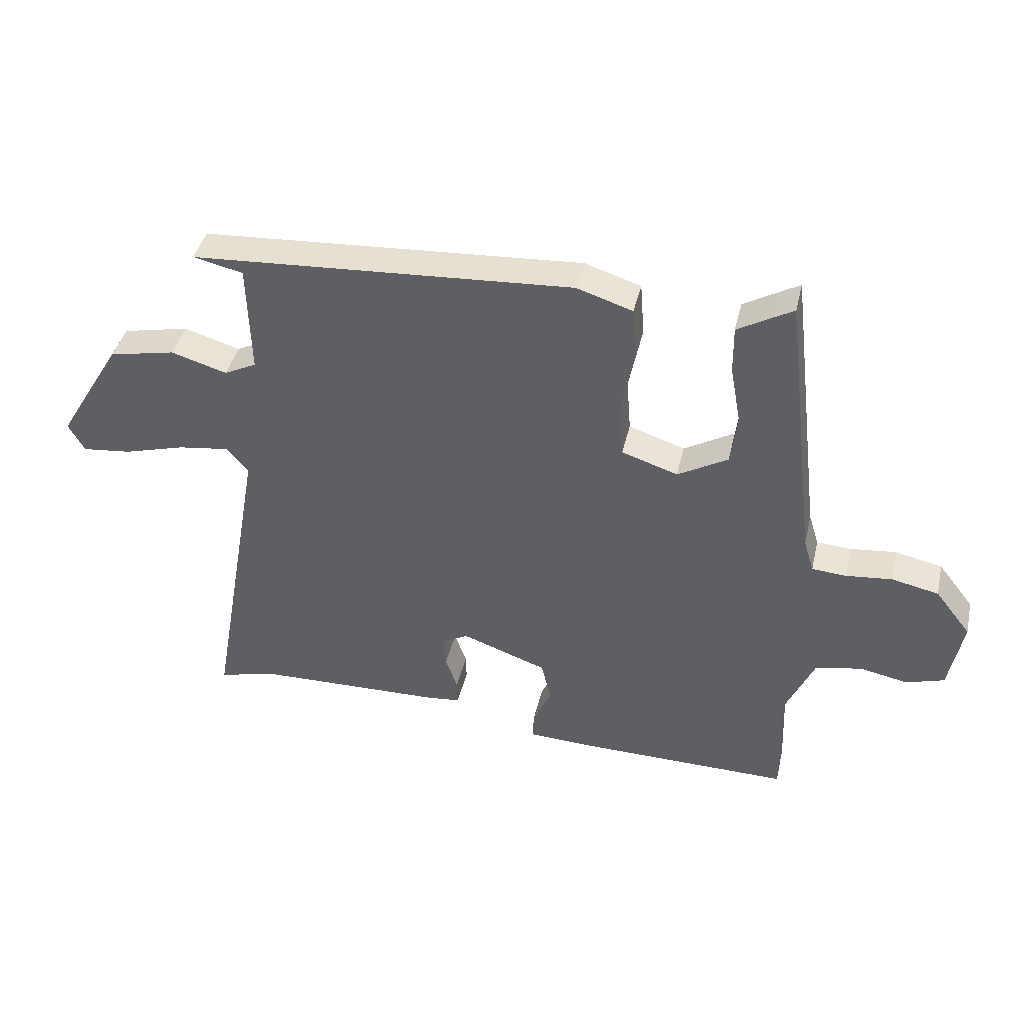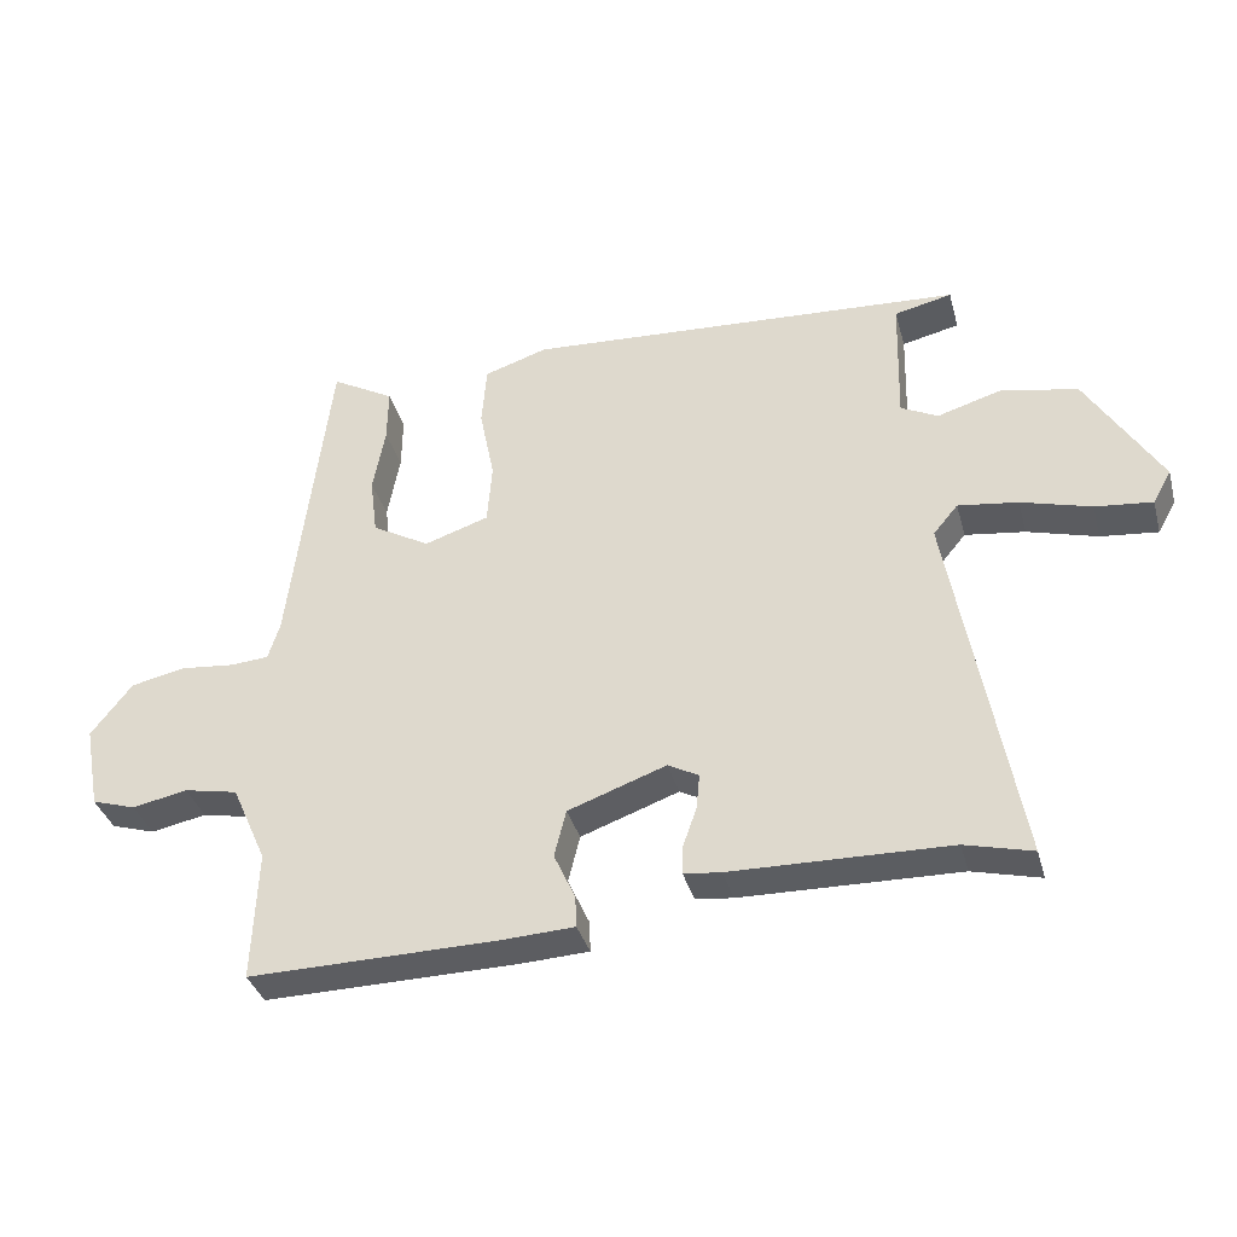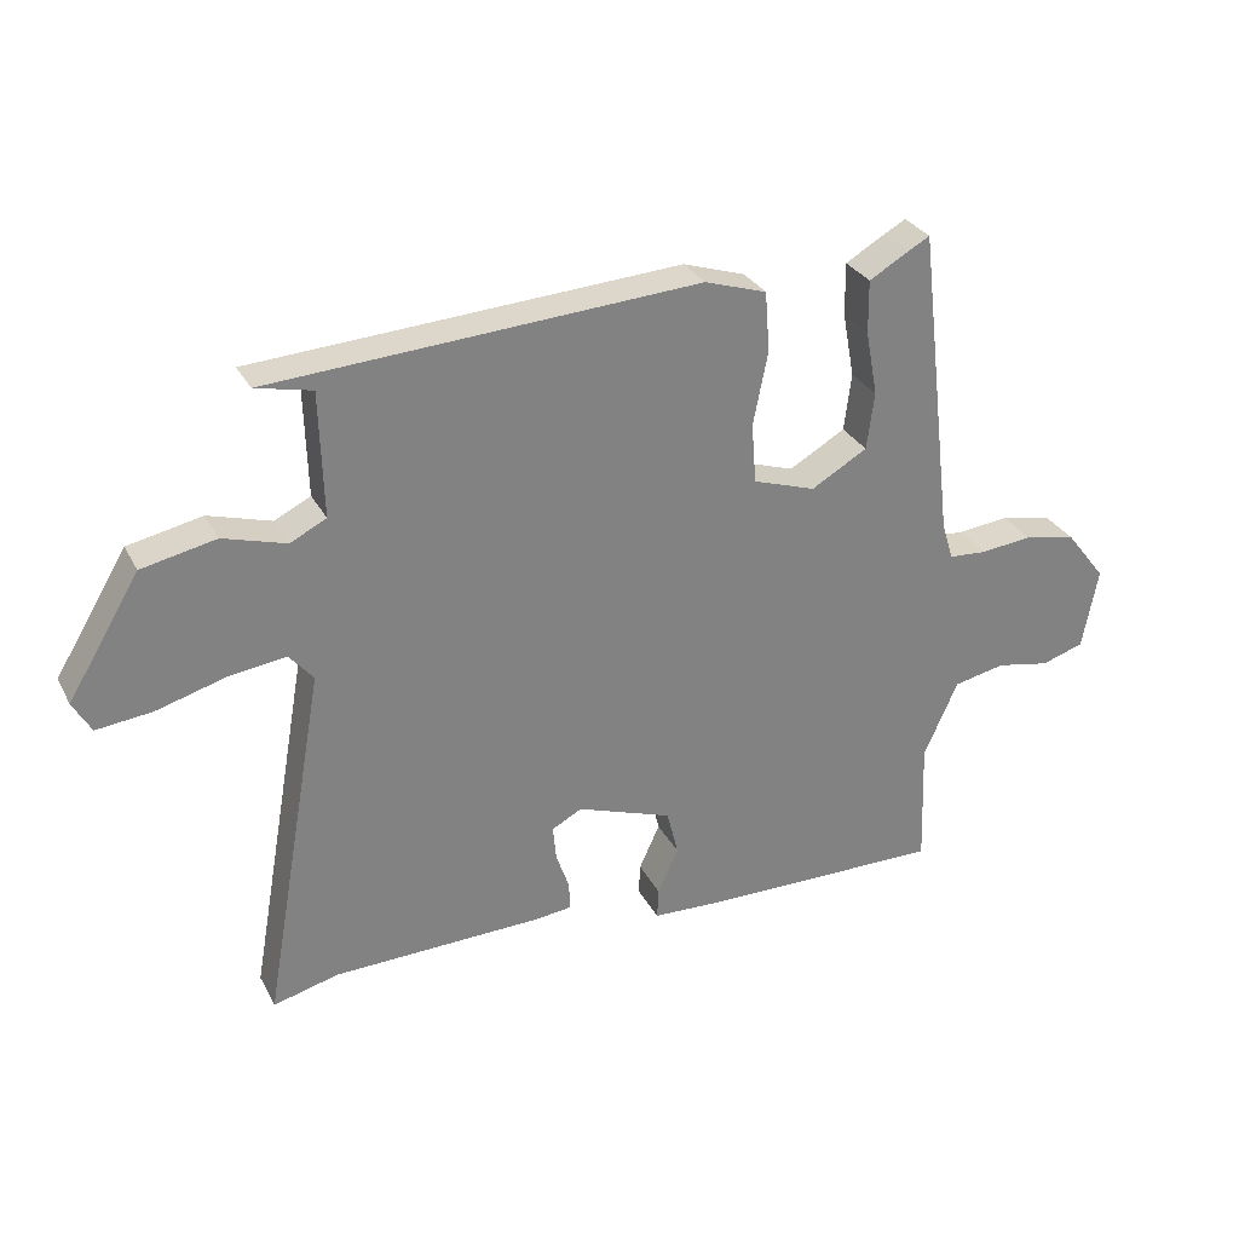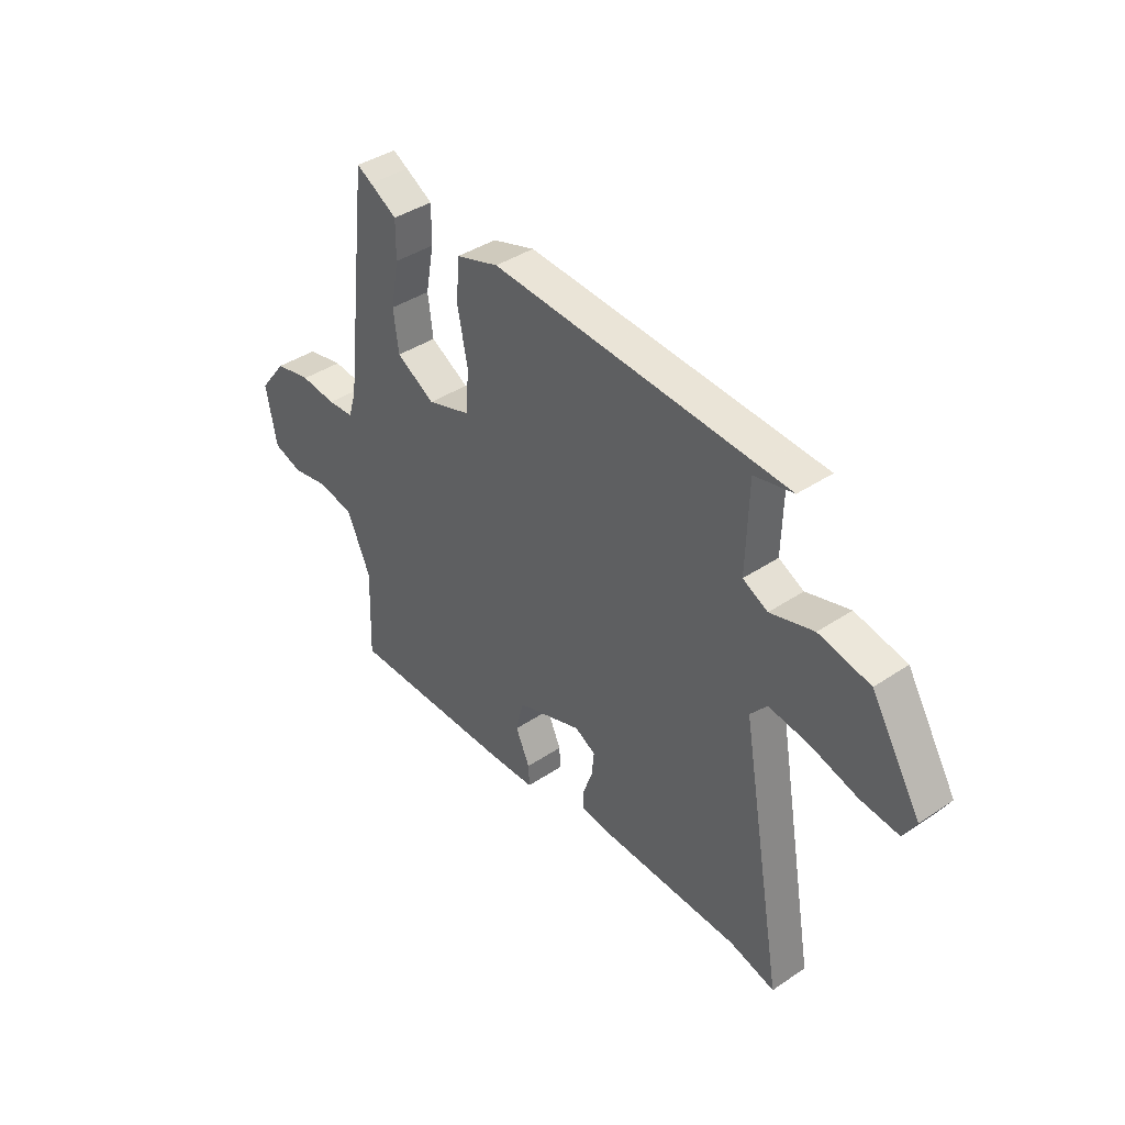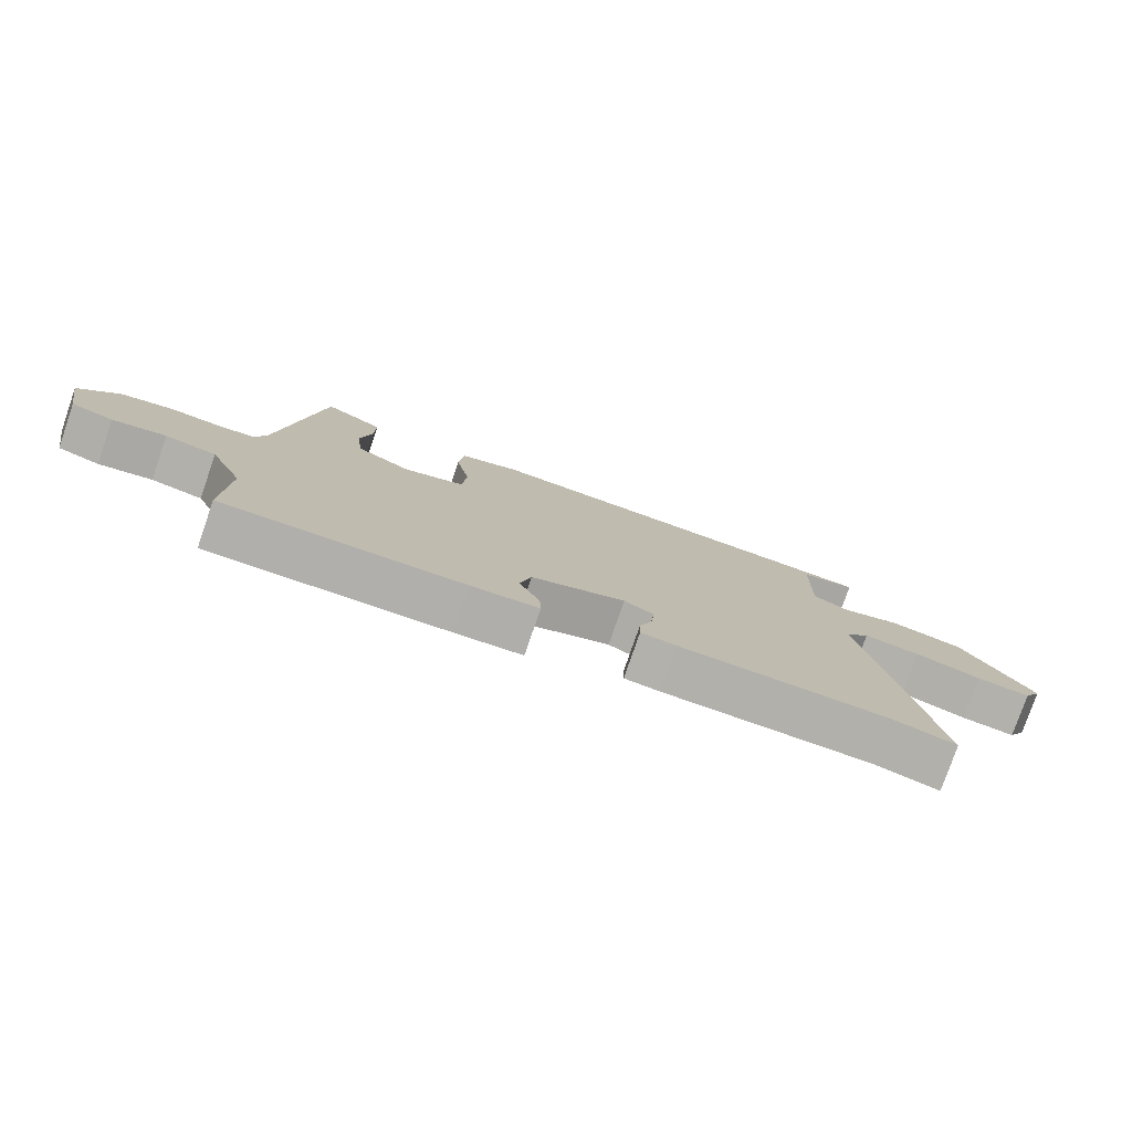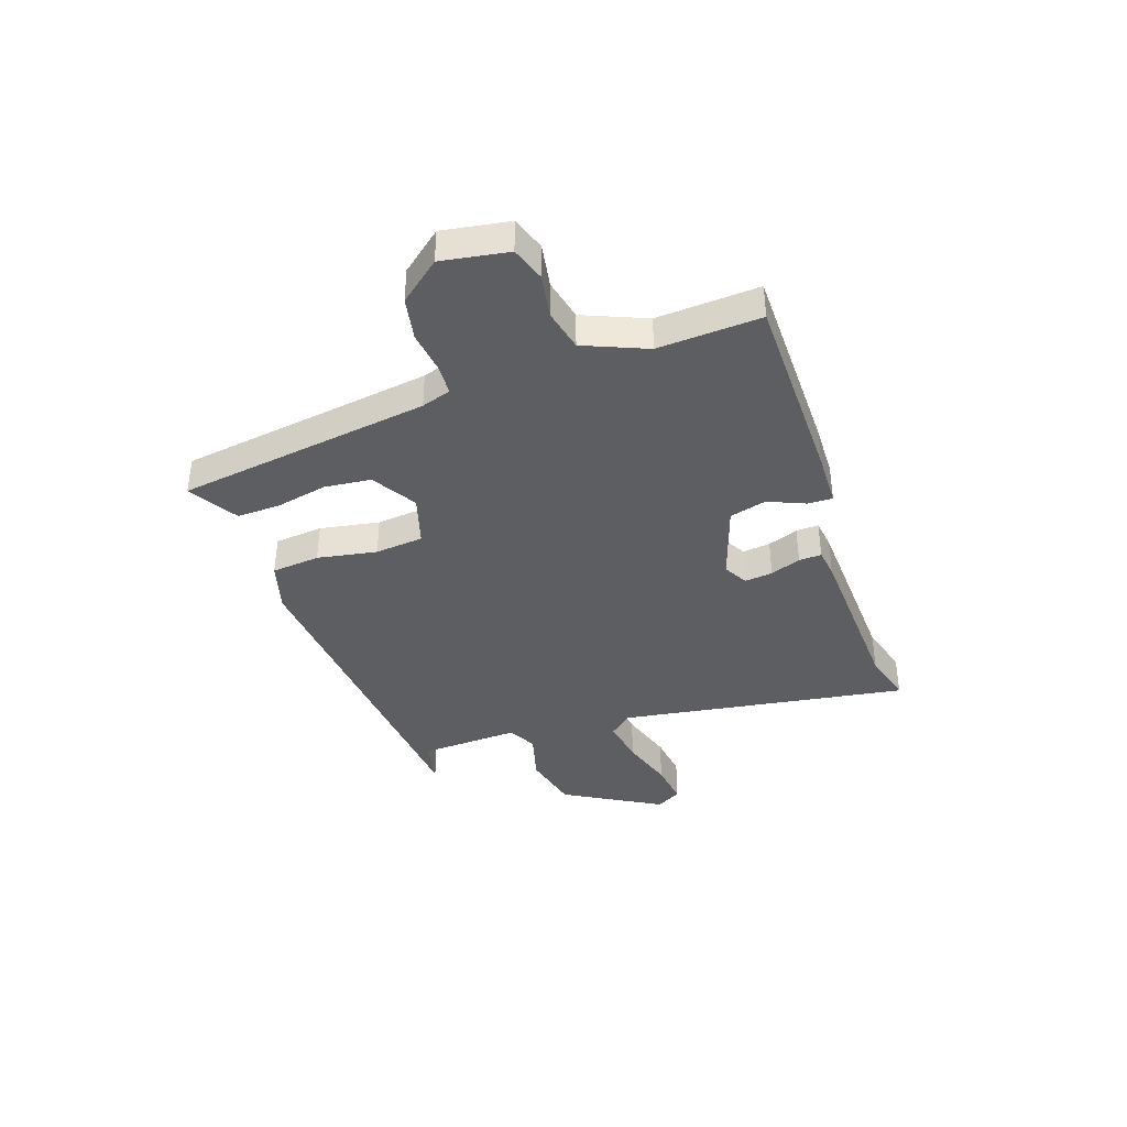
<metadata>
{"format":"obj","ext":"obj","renderer":"f3d","projection":"perspective","resolution":1024,"background":"white","views":[{"elev":41.2,"azim":12.9,"up":"+Z"},{"elev":-36.2,"azim":-165.0,"up":"+Z"},{"elev":30.0,"azim":-23.6,"up":"+Z"},{"elev":40.2,"azim":-129.6,"up":"+Z"},{"elev":-78.3,"azim":161.0,"up":"+Z"},{"elev":-38.8,"azim":110.2,"up":"+Y"}]}
</metadata>
<code>
v 0.497 0.07 -0.553
v 0.132 0.07 -0.548
v 0.029 0.07 -0.543
v 0.031 0.07 -0.497
v 0.062 0.07 -0.429
v 0.045 0.07 -0.36
v -0.098 0.07 -0.309
v -0.143 0.07 -0.333
v -0.138 0.07 -0.385
v -0.118 0.07 -0.442
v -0.117 0.07 -0.484
v -0.171 0.07 -0.49
v -0.488 0.07 -0.497
v -0.586 0.07 -0.522
v -0.491 0.07 0.015
v -0.527 0.07 0.058
v -0.614 0.07 0.046
v -0.716 0.07 0.017
v -0.799 0.07 0.008
v -0.826 0.07 0.056
v -0.718 0.07 0.234
v -0.607 0.07 0.257
v -0.513 0.07 0.229
v -0.459 0.07 0.256
v -0.464 0.07 0.443
v -0.548 0.07 0.462
v 0.092 0.07 0.501
v 0.185 0.07 0.471
v 0.192 0.07 0.381
v 0.17 0.07 0.271
v 0.177 0.07 0.181
v 0.271 0.07 0.15
v 0.355 0.07 0.198
v 0.366 0.07 0.284
v 0.348 0.07 0.381
v 0.347 0.07 0.461
v 0.406 0.07 0.495
v 0.439 0.07 0.513
v 0.496 0.07 0.04
v 0.513 0.07 -0.015
v 0.57 0.07 -0.019
v 0.648 0.07 -0.011
v 0.727 0.07 -0.028
v 0.787 0.07 -0.105
v 0.764 0.07 -0.228
v 0.7 0.07 -0.248
v 0.619 0.07 -0.232
v 0.541 0.07 -0.248
v 0.49 0.07 -0.363
v 0.497 0 -0.553
v 0.132 0 -0.548
v 0.029 0 -0.543
v 0.031 0 -0.497
v 0.062 0 -0.429
v 0.045 0 -0.36
v -0.098 0 -0.309
v -0.143 0 -0.333
v -0.138 0 -0.385
v -0.118 0 -0.442
v -0.117 0 -0.484
v -0.171 0 -0.49
v -0.488 0 -0.497
v -0.586 0 -0.522
v -0.491 0 0.015
v -0.527 0 0.058
v -0.614 0 0.046
v -0.716 0 0.017
v -0.799 0 0.008
v -0.826 0 0.056
v -0.718 0 0.234
v -0.607 0 0.257
v -0.513 0 0.229
v -0.459 0 0.256
v -0.464 0 0.443
v -0.548 0 0.462
v 0.092 0 0.501
v 0.185 0 0.471
v 0.192 0 0.381
v 0.17 0 0.271
v 0.177 0 0.181
v 0.271 0 0.15
v 0.355 0 0.198
v 0.366 0 0.284
v 0.348 0 0.381
v 0.347 0 0.461
v 0.406 0 0.495
v 0.439 0 0.513
v 0.496 0 0.04
v 0.513 0 -0.015
v 0.57 0 -0.019
v 0.648 0 -0.011
v 0.727 0 -0.028
v 0.787 0 -0.105
v 0.764 0 -0.228
v 0.7 0 -0.248
v 0.619 0 -0.232
v 0.541 0 -0.248
v 0.49 0 -0.363
f 45 46 47
f 44 45 47
f 43 44 47
f 42 43 47
f 41 42 47
f 40 41 47 48
f 39 40 48 49
f 38 39 49
f 37 38 49
f 36 37 49
f 35 36 49
f 34 35 49
f 27 28 29 30
f 27 30 31
f 25 26 27
f 24 25 27 31
f 23 24 31 32
f 21 22 23
f 20 21 23
f 19 20 23
f 18 19 23
f 17 18 23
f 16 17 23
f 15 16 23 32
f 13 14 15 32
f 11 12 13
f 10 11 13
f 9 10 13
f 8 9 13
f 13 32 33
f 8 13 33
f 7 8 33
f 3 4 5
f 2 3 5
f 1 2 5
f 49 1 5
f 49 5 6
f 33 34 49
f 6 7 33 49
f 96 95 94
f 96 94 93
f 96 93 92
f 96 92 91
f 96 91 90
f 97 96 90 89
f 98 97 89 88
f 98 88 87
f 98 87 86
f 98 86 85
f 98 85 84
f 98 84 83
f 79 78 77 76
f 80 79 76
f 76 75 74
f 80 76 74 73
f 81 80 73 72
f 72 71 70
f 72 70 69
f 72 69 68
f 72 68 67
f 72 67 66
f 72 66 65
f 81 72 65 64
f 81 64 63 62
f 62 61 60
f 62 60 59
f 62 59 58
f 62 58 57
f 82 81 62
f 82 62 57
f 82 57 56
f 54 53 52
f 54 52 51
f 54 51 50
f 54 50 98
f 55 54 98
f 98 83 82
f 98 82 56 55
f 1 50 51 2
f 2 51 52 3
f 3 52 53 4
f 4 53 54 5
f 5 54 55 6
f 6 55 56 7
f 7 56 57 8
f 8 57 58 9
f 9 58 59 10
f 10 59 60 11
f 11 60 61 12
f 12 61 62 13
f 13 62 63 14
f 14 63 64 15
f 15 64 65 16
f 16 65 66 17
f 17 66 67 18
f 18 67 68 19
f 19 68 69 20
f 20 69 70 21
f 21 70 71 22
f 22 71 72 23
f 23 72 73 24
f 24 73 74 25
f 25 74 75 26
f 26 75 76 27
f 27 76 77 28
f 28 77 78 29
f 29 78 79 30
f 30 79 80 31
f 31 80 81 32
f 32 81 82 33
f 33 82 83 34
f 34 83 84 35
f 35 84 85 36
f 36 85 86 37
f 37 86 87 38
f 38 87 88 39
f 39 88 89 40
f 40 89 90 41
f 41 90 91 42
f 42 91 92 43
f 43 92 93 44
f 44 93 94 45
f 45 94 95 46
f 46 95 96 47
f 47 96 97 48
f 48 97 98 49
f 49 98 50 1

</code>
